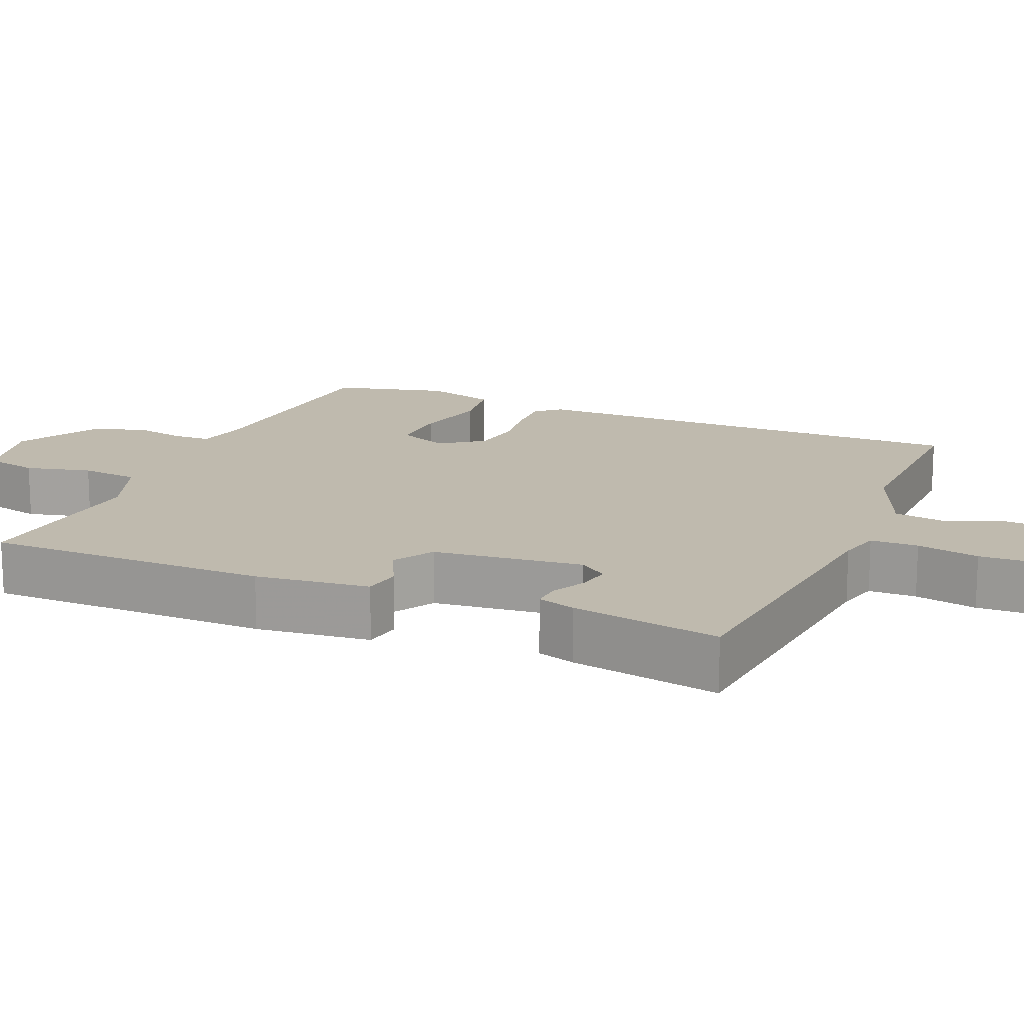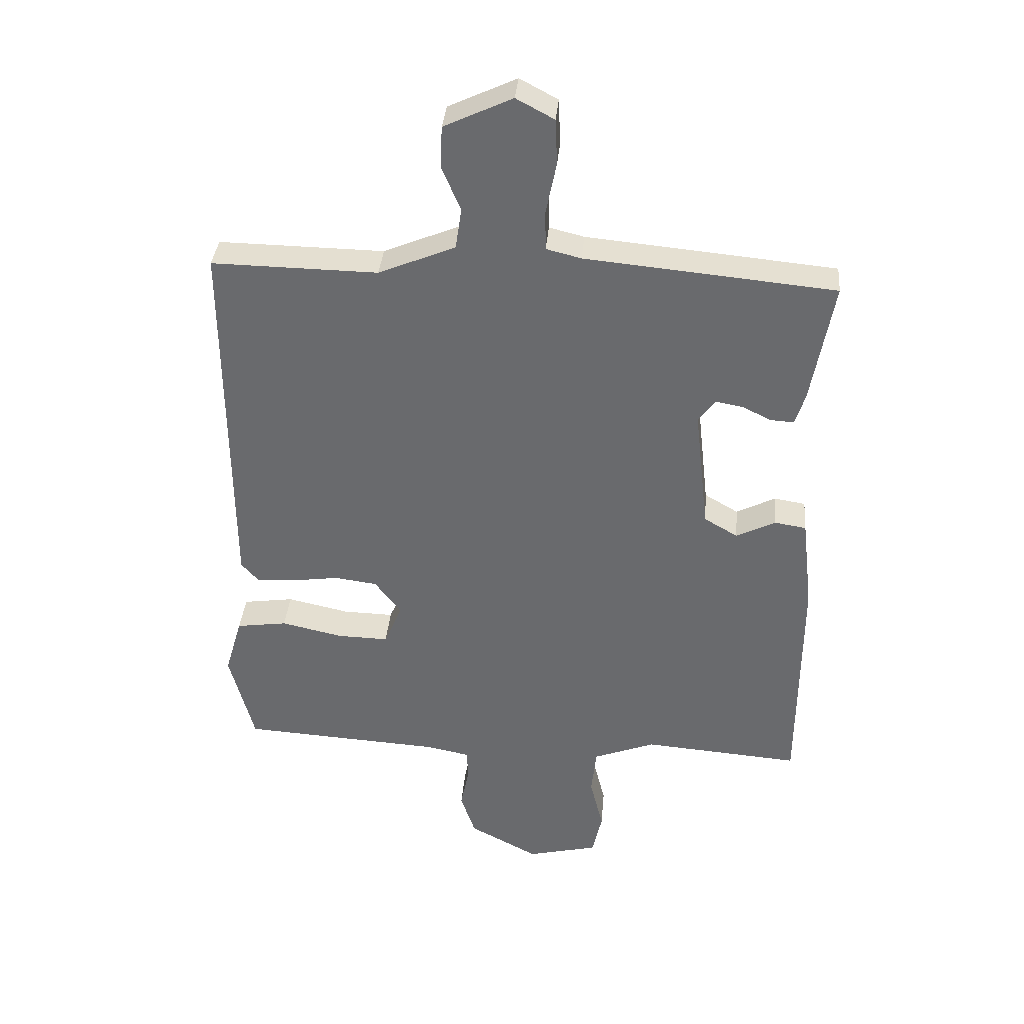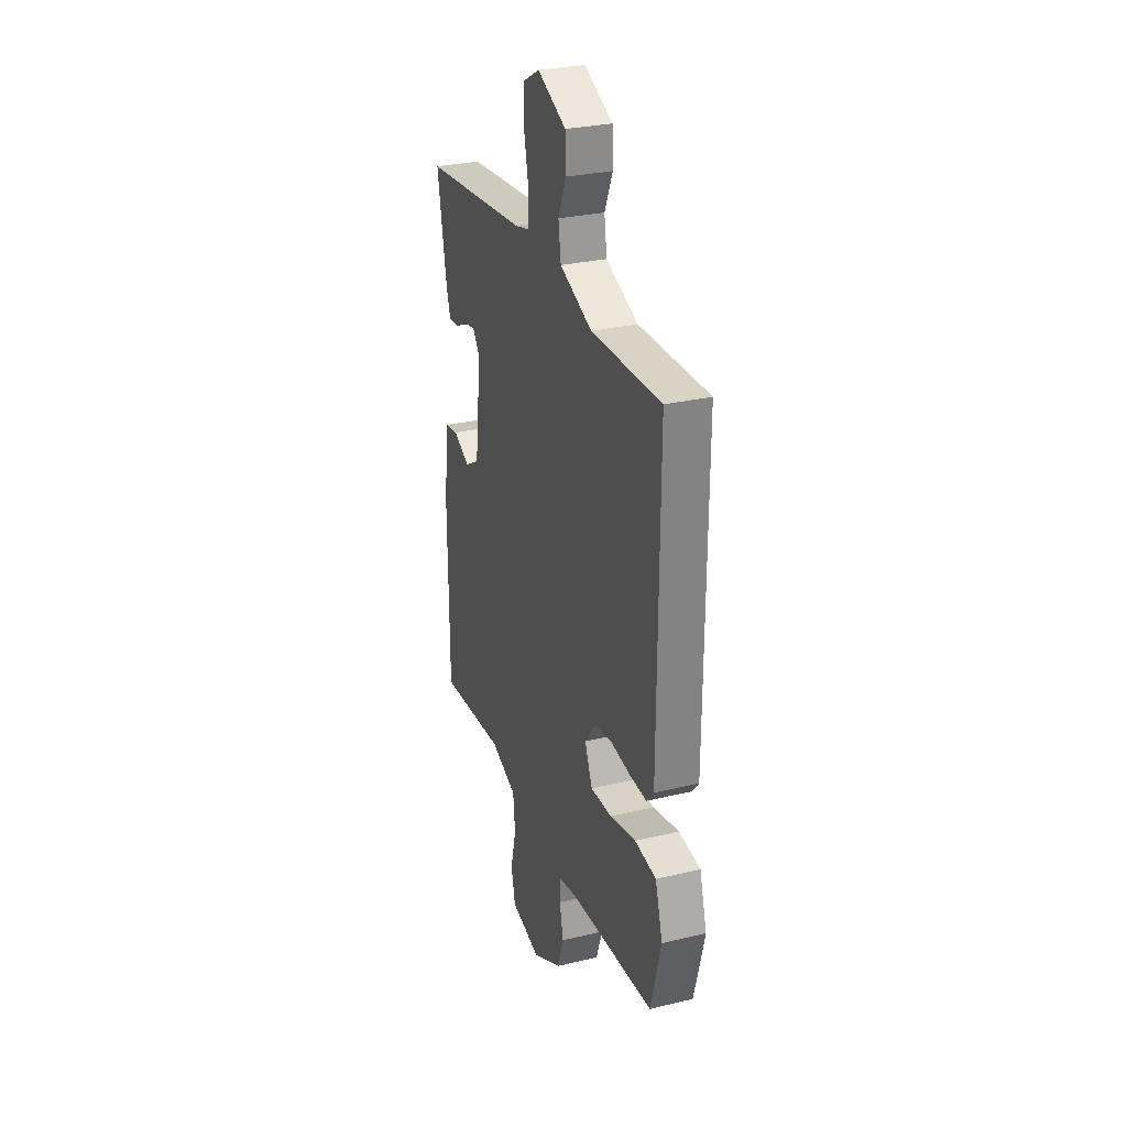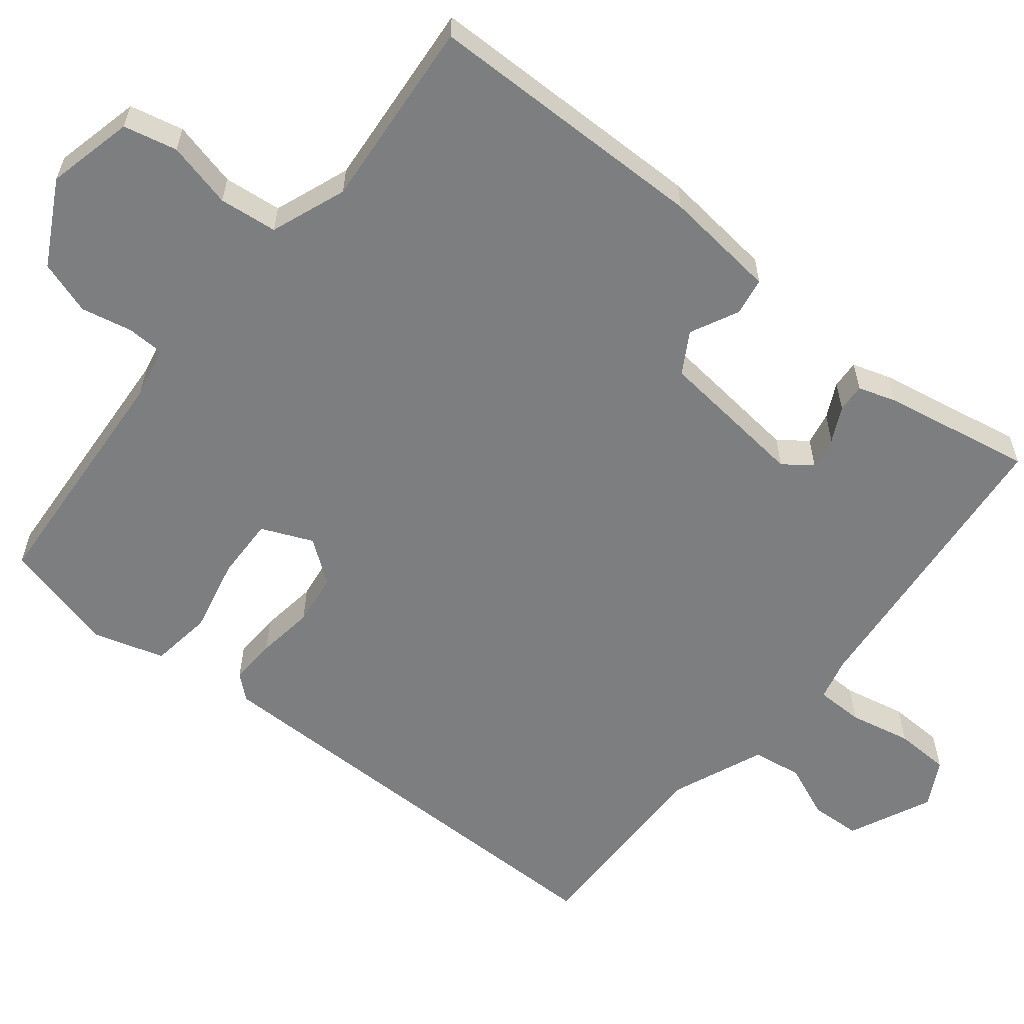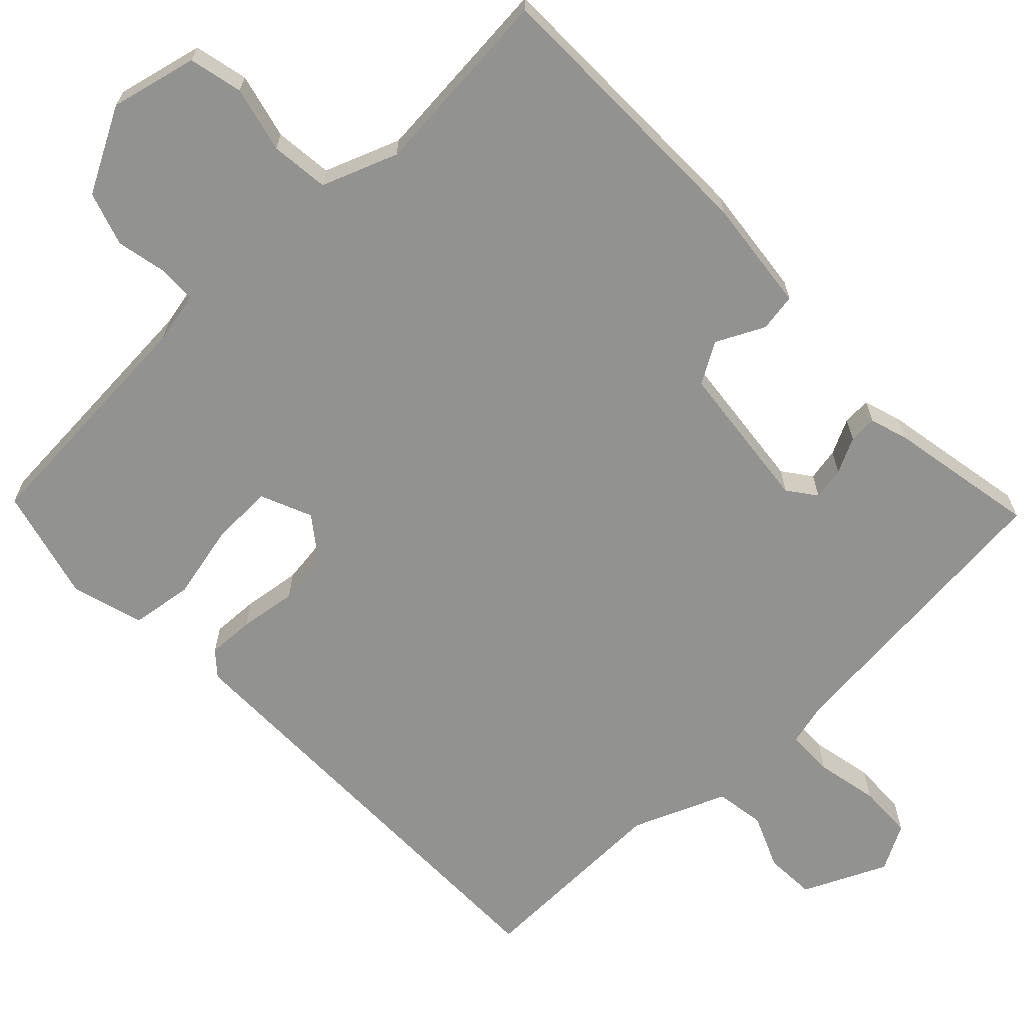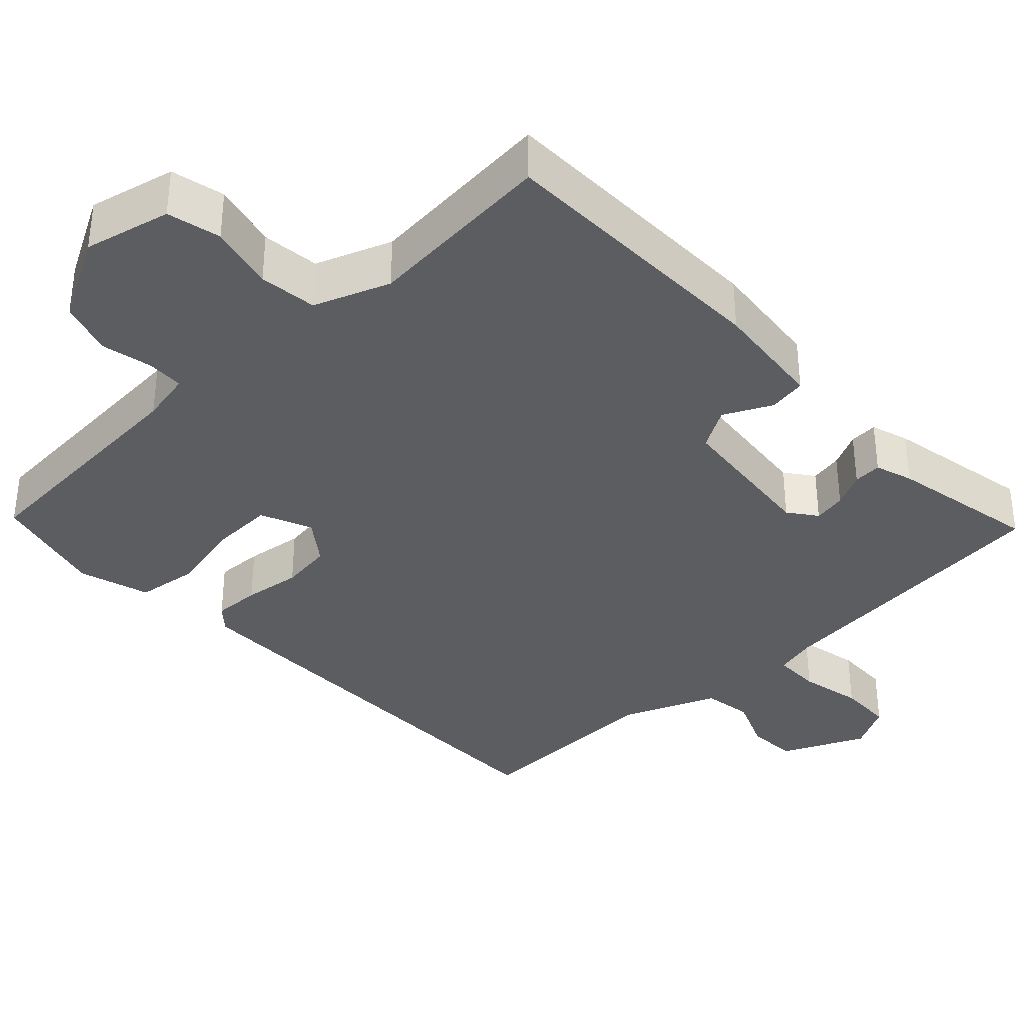
<metadata>
{"format":"obj","ext":"obj","renderer":"f3d","projection":"perspective","resolution":1024,"background":"white","views":[{"elev":15.6,"azim":-66.7,"up":"+Y"},{"elev":36.3,"azim":-175.0,"up":"+Z"},{"elev":28.6,"azim":70.2,"up":"+Z"},{"elev":-59.3,"azim":-128.4,"up":"+Y"},{"elev":-66.3,"azim":-135.9,"up":"+Y"},{"elev":-35.9,"azim":-136.1,"up":"+Y"}]}
</metadata>
<code>
v -0.5 0.07 -0.5
v -0.502 0.07 -0.118
v -0.484 0.07 0.035
v -0.433 0.07 0.043
v -0.369 0.07 0.011
v -0.314 0.07 0.043
v -0.291 0.07 0.244
v -0.319 0.07 0.282
v -0.363 0.07 0.274
v -0.41 0.07 0.251
v -0.448 0.07 0.249
v -0.464 0.07 0.3
v -0.5 0.07 0.5
v -0.094 0.07 0.538
v -0.037 0.07 0.552
v -0.036 0.07 0.616
v -0.053 0.07 0.7
v -0.05 0.07 0.774
v 0.012 0.07 0.807
v 0.123 0.07 0.755
v 0.126 0.07 0.687
v 0.095 0.07 0.615
v 0.105 0.07 0.548
v 0.23 0.07 0.496
v 0.5 0.07 0.5
v 0.497 0.07 -0.11
v 0.469 0.07 -0.142
v 0.406 0.07 -0.139
v 0.329 0.07 -0.128
v 0.259 0.07 -0.137
v 0.216 0.07 -0.194
v 0.245 0.07 -0.263
v 0.328 0.07 -0.261
v 0.429 0.07 -0.239
v 0.512 0.07 -0.251
v 0.54 0.07 -0.347
v 0.5 0.07 -0.5
v 0.171 0.07 -0.52
v 0.101 0.07 -0.534
v 0.099 0.07 -0.584
v 0.113 0.07 -0.653
v 0.089 0.07 -0.725
v -0.024 0.07 -0.785
v -0.14 0.07 -0.757
v -0.156 0.07 -0.685
v -0.134 0.07 -0.597
v -0.142 0.07 -0.519
v -0.243 0.07 -0.48
v -0.5 0 -0.5
v -0.502 0 -0.118
v -0.484 0 0.035
v -0.433 0 0.043
v -0.369 0 0.011
v -0.314 0 0.043
v -0.291 0 0.244
v -0.319 0 0.282
v -0.363 0 0.274
v -0.41 0 0.251
v -0.448 0 0.249
v -0.464 0 0.3
v -0.5 0 0.5
v -0.094 0 0.538
v -0.037 0 0.552
v -0.036 0 0.616
v -0.053 0 0.7
v -0.05 0 0.774
v 0.012 0 0.807
v 0.123 0 0.755
v 0.126 0 0.687
v 0.095 0 0.615
v 0.105 0 0.548
v 0.23 0 0.496
v 0.5 0 0.5
v 0.497 0 -0.11
v 0.469 0 -0.142
v 0.406 0 -0.139
v 0.329 0 -0.128
v 0.259 0 -0.137
v 0.216 0 -0.194
v 0.245 0 -0.263
v 0.328 0 -0.261
v 0.429 0 -0.239
v 0.512 0 -0.251
v 0.54 0 -0.347
v 0.5 0 -0.5
v 0.171 0 -0.52
v 0.101 0 -0.534
v 0.099 0 -0.584
v 0.113 0 -0.653
v 0.089 0 -0.725
v -0.024 0 -0.785
v -0.14 0 -0.757
v -0.156 0 -0.685
v -0.134 0 -0.597
v -0.142 0 -0.519
v -0.243 0 -0.48
f 44 45 46
f 43 44 46
f 42 43 46
f 41 42 46
f 40 41 46
f 39 40 46 47
f 38 39 47 48
f 37 38 48
f 36 37 48
f 35 36 48
f 34 35 48
f 33 34 48
f 27 28 29
f 26 27 29
f 25 26 29
f 24 25 29
f 23 24 29 30
f 20 21 22
f 19 20 22
f 18 19 22
f 17 18 22
f 16 17 22
f 15 16 22 23
f 23 30 31
f 15 23 31
f 14 15 31
f 12 13 14
f 11 12 14
f 10 11 14
f 9 10 14
f 3 4 5
f 2 3 5
f 1 2 5
f 48 1 5
f 48 5 6
f 32 33 48
f 32 48 6 7
f 31 32 7 8
f 14 31 8
f 8 9 14
f 94 93 92
f 94 92 91
f 94 91 90
f 94 90 89
f 94 89 88
f 95 94 88 87
f 96 95 87 86
f 96 86 85
f 96 85 84
f 96 84 83
f 96 83 82
f 96 82 81
f 77 76 75
f 77 75 74
f 77 74 73
f 77 73 72
f 78 77 72 71
f 70 69 68
f 70 68 67
f 70 67 66
f 70 66 65
f 70 65 64
f 71 70 64 63
f 79 78 71
f 79 71 63
f 79 63 62
f 62 61 60
f 62 60 59
f 62 59 58
f 62 58 57
f 53 52 51
f 53 51 50
f 53 50 49
f 53 49 96
f 54 53 96
f 96 81 80
f 55 54 96 80
f 56 55 80 79
f 56 79 62
f 62 57 56
f 1 49 50 2
f 2 50 51 3
f 3 51 52 4
f 4 52 53 5
f 5 53 54 6
f 6 54 55 7
f 7 55 56 8
f 8 56 57 9
f 9 57 58 10
f 10 58 59 11
f 11 59 60 12
f 12 60 61 13
f 13 61 62 14
f 14 62 63 15
f 15 63 64 16
f 16 64 65 17
f 17 65 66 18
f 18 66 67 19
f 19 67 68 20
f 20 68 69 21
f 21 69 70 22
f 22 70 71 23
f 23 71 72 24
f 24 72 73 25
f 25 73 74 26
f 26 74 75 27
f 27 75 76 28
f 28 76 77 29
f 29 77 78 30
f 30 78 79 31
f 31 79 80 32
f 32 80 81 33
f 33 81 82 34
f 34 82 83 35
f 35 83 84 36
f 36 84 85 37
f 37 85 86 38
f 38 86 87 39
f 39 87 88 40
f 40 88 89 41
f 41 89 90 42
f 42 90 91 43
f 43 91 92 44
f 44 92 93 45
f 45 93 94 46
f 46 94 95 47
f 47 95 96 48
f 48 96 49 1

</code>
